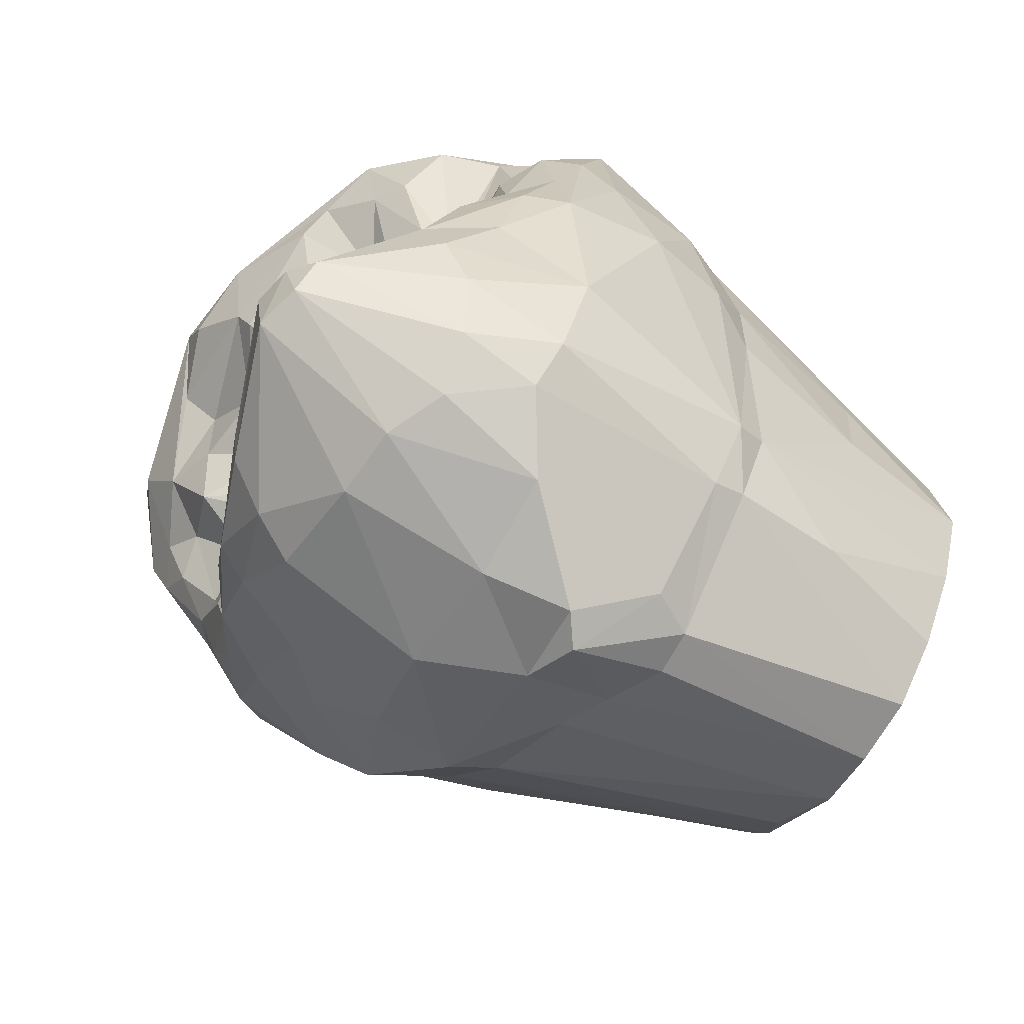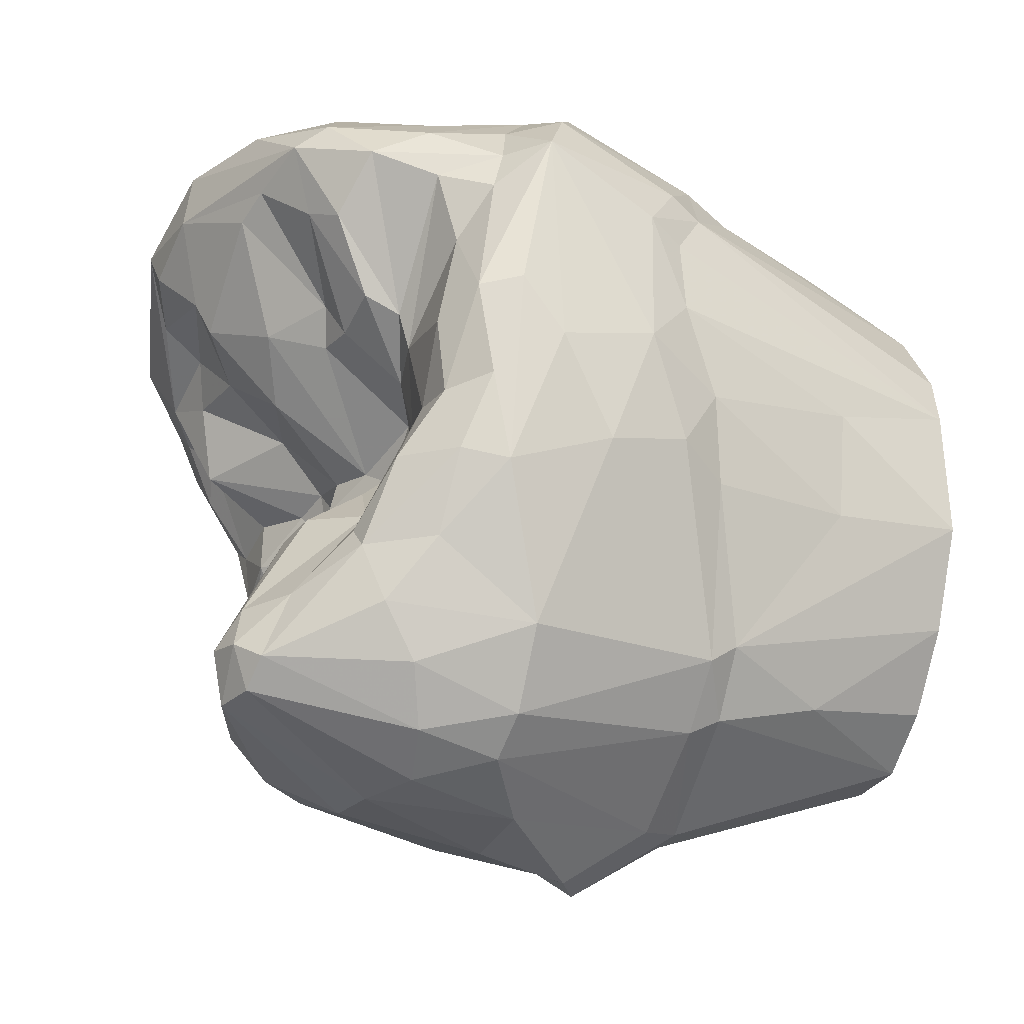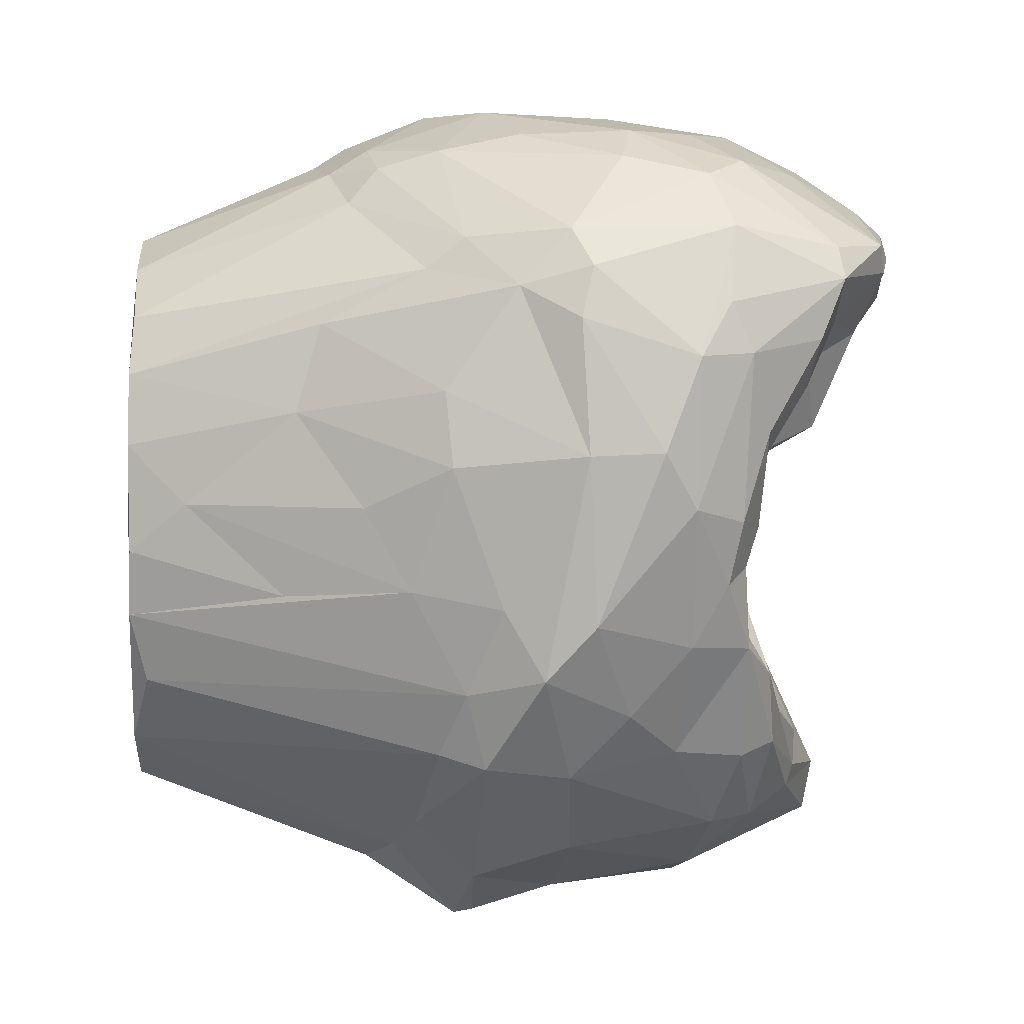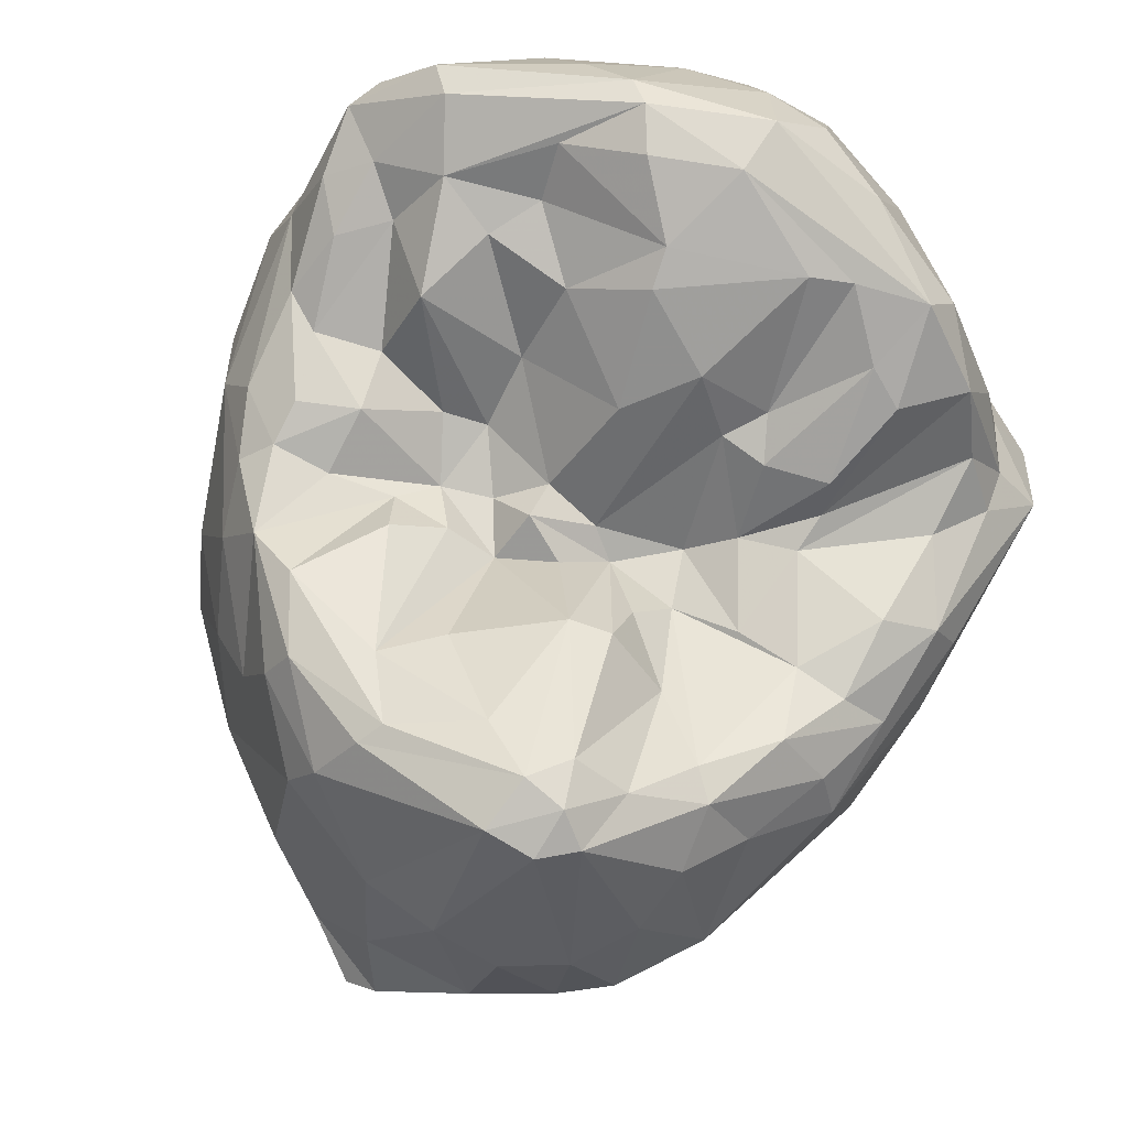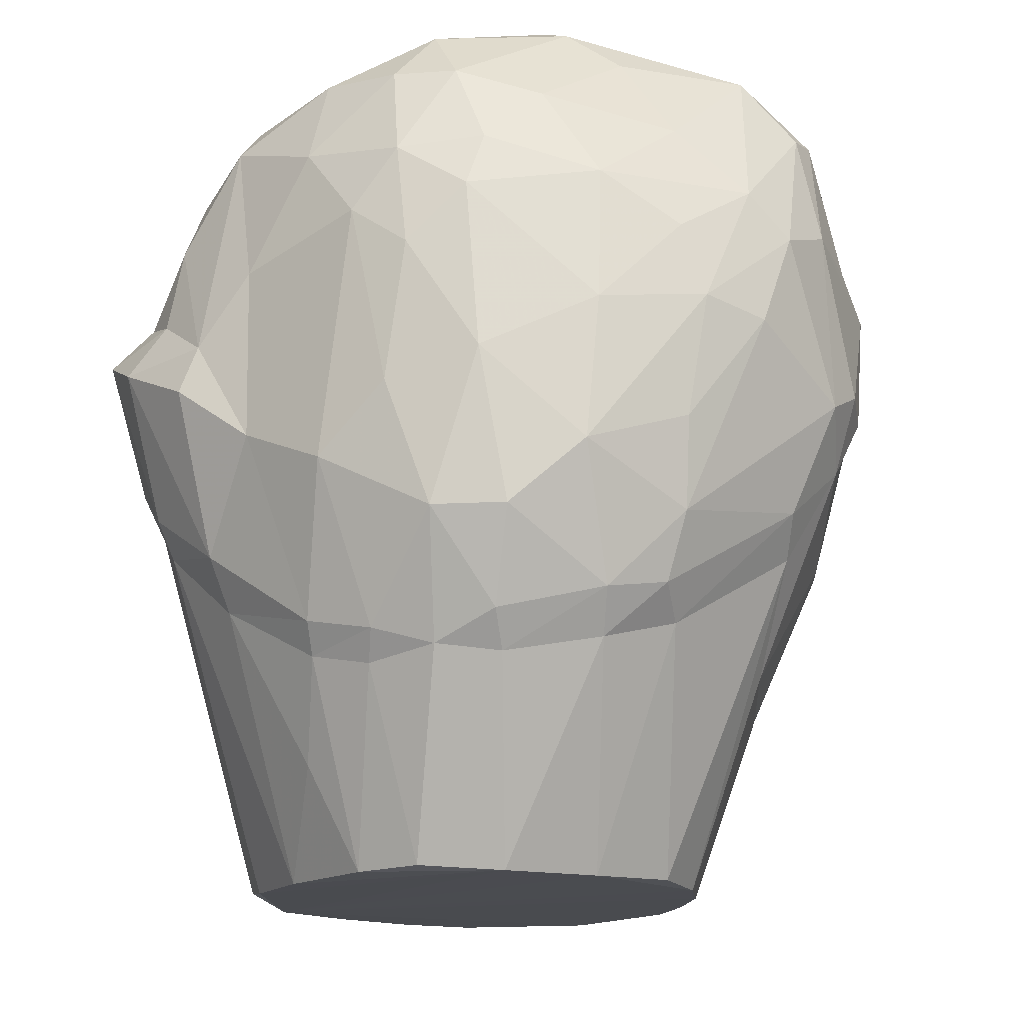
<metadata>
{"format":"obj","ext":"obj","renderer":"f3d","projection":"perspective","resolution":1024,"background":"white","views":[{"elev":-76.4,"azim":59.0,"up":"+Y"},{"elev":-27.0,"azim":68.7,"up":"+Y"},{"elev":-7.2,"azim":-95.0,"up":"+Y"},{"elev":72.5,"azim":28.4,"up":"+Z"},{"elev":-14.5,"azim":-172.1,"up":"+Z"}]}
</metadata>
<code>
v -3.781 1.956 -2.414
v 1.914 2.356 -8.771
v -2.996 -2.008 -4.306
v 3.218 3.121 -3.067
v -0.4434 4.428 -6.432
v -1.208 2.752 -8.78
v 0.7368 1.46 -1.127
v -0.4557 -2.492 -8.759
v 3.068 -2.718 -3.479
v 0.7239 -1.08 -1.435
v -1.244 -0.9598 -1.853
v 1.363 -0.2059 -2.65
v 0.8475 4.007 -6.853
v 2.716 3.703 -3.488
v -1.935 0.947 -1.188
v -2.648 -0.721 -2.088
v -0.9183 -3.46 -2.21
v 3.226 1.582 -2.502
v 3.791 0.5407 -4.546
v -2.162 3.771 -1.438
v -0.525 -4.08 -4.897
v 2.288 3.004 -0.9077
v 2.564 -2.372 -5.984
v -3.348 0.2117 -5.313
v -0.5402 2.74 -0.08388
v 3.018 0.4724 -7.22
v 1.453 -2.324 -0.811
v -3.592 2.828 -2.319
v 1.181 0.3788 -2.69
v -2.802 1.842 -6.706
v -0.6536 -2.189 -1.353
v 0.9782 4.552 -2.412
v 2.528 -3.501 -3.485
v -1.781 -0.5267 -8.765
v 0.1348 4.796 -5.503
v 2.691 -0.2493 -2.329
v 0.01016 4.165 -0.8185
v -1.948 -2.743 -5.375
v 3.679 0.7783 -2.592
v -0.3388 4.867 -3.961
v -0.3379 -0.6015 -2.514
v 0.9561 -2.868 -8.731
v -2.051 -0.06766 -1.916
v 2.44 2.13 -1.396
v -2.024 0.6163 -8.791
v -1.365 -2.559 -1.571
v 1.216 2.599 -0.6236
v -1.474 4.136 -6.191
v -3.231 0.6565 -1.919
v 3.934 2.623 -3.329
v 1.543 -3.983 -2.685
v -0.3728 3.284 -8.774
v -1.638 1.718 -0.9779
v 2.361 -1.663 -1.713
v -1.067 -3.75 -3.851
v -2.798 2.833 -0.5692
v 0.4728 3.375 -8.722
v 0.167 -3.837 -6.103
v 3.586 -1.163 -2.988
v -0.869 4.159 -1.122
v -0.6423 -0.07358 -2.549
v 2.547 -3.111 -2.345
v 2.175 0.7709 -2.333
v -3.729 0.2992 -3.907
v 2.68 0.9073 -8.705
v -0.1936 4.747 -2.257
v -1.785 -1.825 -1.676
v 3.568 1.108 -5.053
v -3.349 2.673 -1.172
v 0.1981 -4.193 -3.939
v 3.599 3.172 -3.593
v 0.3638 0.1223 -2.46
v -0.4073 -3.711 -5.814
v -2.479 4.158 -3.318
v -2.044 -2.996 -3.947
v 3.179 -0.7761 -5.571
v 1.309 -4.173 -3.912
v -1.429 -0.5705 -2.312
v -1.471 4.388 -2.065
v 1.078 -3.271 -0.7447
v -2.177 0.5458 -1.963
v 2.948 2.695 -1.604
v -2.172 -2.91 -4.878
v 3.69 -0.7634 -4.09
v -2.234 1.956 -0.7689
v -3.216 2.731 -5.188
v 1.282 4.506 -4.912
v 3.859 0.2827 -3.486
v -0.9474 1.077 -1.813
v -1.023 3.37 -0.1447
v -1.844 2.073 -8.758
v 2.121 3.982 -4.515
v 1.883 -2.997 -0.9284
v -3.276 3.475 -2.551
v 0.629 -0.07766 -2.656
v 0.3082 3.665 -0.2262
v 0.2279 -2.877 -8.717
v -3.643 2.123 -4.637
v 1.097 3.128 -8.751
v 2.211 -1.58 -8.739
v -2.989 1.921 -1.147
v 2.167 3.86 -2.778
v -2.698 0.8913 -6.965
v 1.376 1.608 -1.604
v -1.346 4.653 -4.858
v -0.1917 -1.689 -1.575
v -3.007 -1.252 -4.748
v 2.47 3.087 -6.119
v 1.989 -2.698 -7.204
v -2.28 4.137 -4.528
v -3.833 0.3281 -3.128
v -2.062 3.366 -6.411
v 3.222 2.375 -2.279
v 0.1533 -3.923 -2.33
v 1.609 -2.39 -8.733
v -2.348 -1.586 -2.009
v -1.408 3.86 -6.624
v 2.135 -3.668 -2.548
v 3.57 2.153 -2.799
v 1.715 -1.12 -2.048
v -1.368 2.594 -0.3902
v 0.3963 4.761 -2.837
v 3.192 0.5381 -2.31
v -2.758 -1.617 -2.696
v 3.227 2.516 -5.41
v -0.03047 2.172 -0.4373
v 0.6327 -3.844 -6.094
v -0.2188 -2.789 -1.119
v 2.463 1.513 -8.77
v -0.7665 1.62 -1.085
v 1.431 3.63 -0.6916
v -3.669 2.744 -4.094
v 3.215 -0.295 -2.394
v 2.658 -0.507 -8.759
v 1.117 -0.9764 -1.568
v 0.8952 -3.957 -5.629
v 2.445 3.263 -1.242
v -3.184 -0.3048 -2.205
v 2.611 -1.929 -1.734
v 0.05448 -4.501 -5.08
v 1.601 3.212 -7.707
v 0.28 3.054 -0.1484
v 3.667 2.122 -4.628
v -1.904 -2.699 -2.765
v -1.465 4.574 -3.423
v 2.63 3.311 -5.589
v -1.427 0.3715 -2.231
v -3.702 1.429 -2.167
v -1.14 -1.892 -8.588
v -0.1953 -0.1577 -2.197
v 0.6047 -2.357 -0.9261
v -3.014 3.72 -3.459
v 3.512 -0.5087 -5.016
v -2.483 -2.125 -5.104
v 0.1707 0.9129 -1.407
v 2.855 -0.7046 -7.205
v -0.1965 0.2286 -2.286
v 2.619 -2.606 -5.657
v -3.557 -0.2289 -2.763
v -1.335 2.195 -0.8347
v 1.533 4.056 -1.62
v 1.562 -3.266 -0.874
v -2.555 2.578 -0.4854
v -2.842 -0.1564 -6.235
v 0.5201 4.596 -1.795
v 2.669 -2.539 -1.978
v 0.236 -0.3784 -2.414
v -0.7843 3.158 -0.01557
v 3.082 3.015 -2.226
v -3.868 2.302 -3.88
v -2.589 1.564 -1.369
v 3.628 -0.2089 -2.784
v -3.129 2.397 -5.593
v -0.6052 4.784 -5.502
v 3.496 1.938 -5.03
v -3.401 1.647 -1.378
v 0.9108 -4.012 -2.387
v 0.1713 4.254 -6.725
v 2.919 -1.011 -1.984
v -3.392 1.027 -5.398
v -2.046 1.397 -8.792
v 1.972 -2.299 -1.187
v -3.251 -1.446 -3.783
v 3.35 2.7 -5.037
v -0.4718 4.171 -6.799
v 0.6573 4.076 -0.783
v 0.3848 -4.476 -4.848
v 2.185 1.333 -1.817
v -0.8159 -0.6281 -2.225
v -2.888 3.727 -2.131
v -2.024 3.776 -6.089
v -1.135 -0.2178 -2.511
v 2.07 -3.042 -5.984
v 2.891 3.751 -3.962
v -1.599 3.498 -0.5754
v 1.174 -2.716 -0.6051
v 2.07 -3.845 -3.433
v 1.61 0.6519 -2.442
v -2.211 -1.045 -7.07
v -1.56 -2.728 -1.967
v 0.02261 1.808 -0.6145
v -1.008 0.4912 -2.337
v 3.035 -1.893 -2.42
v 2.223 1.15 -2.203
v 2.056 -3.227 -5.637
v -0.6484 -3.363 -1.72
v -3.891 1.738 -4.008
v 1.563 1.192 -1.787
v 0.5909 4.755 -4.234
v -2.072 -0.6939 -2.205
v -1.488 -1.196 -8.775
v 3.383 -1.029 -2.516
v 1.114 -0.5445 -2.189
v 3.395 0.1594 -5.446
v -2.231 3.943 -5.421
v -2.646 -0.2827 -1.946
v -2.239 4.19 -2.597
v -3.954 1.337 -2.759
v 2.082 2.306 -1.165
v 3.863 0.8801 -3.028
v 1.48 3.926 -6.403
v -0.346 4.576 -1.71
v 1.097 1.24 -1.706
v -2.47 -2.345 -3.335
v -3.031 1.196 -1.471
v 0.7945 4.215 -6.547
v -0.9604 -3.463 -5.576
v 3.503 2.611 -2.926
v -2.841 0.4042 -1.93
v -2.121 -0.04201 -8.153
v 1.601 -2.791 -0.7032
v 1.464 3.736 -6.718
v 1.599 2.783 -0.7277
v -2.921 -0.9507 -2.325
v -0.3608 -3.031 -1.231
v 2.043 -0.1685 -2.447
v -3.475 2.303 -1.124
v -2.763 -1.041 -5.722
g Group64744
f 107 64 24
f 158 84 9
f 89 155 130
f 2 108 125
f 91 173 112
f 20 56 195
f 52 134 6
f 211 8 149
f 223 7 72
f 137 169 14
f 8 211 134
f 156 76 23
f 139 93 166
f 227 38 8
f 95 135 213
f 21 70 55
f 159 183 124
f 124 144 116
f 95 12 29
f 68 214 26
f 2 141 108
f 6 117 52
f 137 102 161
f 57 185 178
f 94 69 190
f 49 176 148
f 116 78 210
f 147 15 81
f 80 114 177
f 106 10 41
f 39 119 18
f 113 228 82
f 18 123 39
f 212 139 203
f 110 152 74
f 35 174 40
f 197 136 205
f 70 187 77
f 186 131 161
f 47 7 104
f 127 42 193
f 115 42 134
f 30 181 103
f 134 211 45
f 121 126 25
f 126 47 142
f 65 68 26
f 129 134 52
f 135 27 120
f 151 10 106
f 1 237 28
f 64 98 180
f 63 123 18
f 82 204 113
f 215 132 152
f 218 28 170
f 17 200 144
f 206 80 235
f 20 60 79
f 105 74 145
f 9 33 158
f 62 93 118
f 199 230 34
f 34 230 45
f 146 221 92
f 92 32 102
f 12 236 29
f 27 182 120
f 142 22 96
f 163 168 90
f 238 211 154
f 55 17 75
f 50 88 19
f 9 84 59
f 87 209 32
f 222 37 165
f 31 41 189
f 89 157 155
f 127 97 42
f 42 8 134
f 43 210 192
f 49 148 138
f 233 104 219
f 82 169 137
f 181 6 134
f 181 173 91
f 128 151 31
f 67 31 11
f 233 22 142
f 219 22 233
f 185 52 117
f 110 74 105
f 171 229 81
f 229 216 43
f 50 119 39
f 71 14 4
f 118 162 51
f 197 77 136
f 57 52 185
f 52 99 2
f 53 15 89
f 81 15 171
f 54 36 12
f 179 139 212
f 75 83 55
f 21 55 83
f 163 85 168
f 171 15 85
f 57 178 13
f 2 99 141
f 205 136 127
f 21 83 227
f 84 88 59
f 172 39 133
f 60 37 222
f 96 90 168
f 67 11 78
f 192 189 41
f 9 62 33
f 59 203 9
f 29 236 198
f 208 188 219
f 218 207 111
f 159 138 148
f 129 52 2
f 129 2 125
f 122 66 165
f 105 145 40
f 67 128 31
f 144 200 116
f 65 125 175
f 143 50 19
f 69 56 190
f 101 176 225
f 80 206 114
f 17 55 114
f 50 71 4
f 143 184 50
f 61 41 150
f 41 10 167
f 97 58 73
f 58 140 73
f 74 94 190
f 79 217 190
f 83 75 3
f 224 124 183
f 214 68 19
f 158 153 84
f 51 77 197
f 70 77 177
f 41 61 192
f 43 192 147
f 79 60 222
f 145 66 40
f 235 80 196
f 182 231 93
f 43 81 229
f 81 43 147
f 82 22 44
f 82 44 204
f 227 83 38
f 154 83 3
f 19 88 84
f 84 153 19
f 168 85 121
f 85 15 53
f 173 86 112
f 98 30 180
f 35 209 87
f 226 35 87
f 172 220 39
f 220 50 39
f 89 15 202
f 202 157 89
f 60 90 37
f 195 60 20
f 181 91 6
f 91 112 6
f 221 87 92
f 87 32 92
f 80 177 162
f 162 231 80
f 28 94 132
f 69 94 28
f 29 72 95
f 150 41 167
f 96 131 186
f 90 96 37
f 8 97 73
f 42 97 8
f 86 173 98
f 28 132 170
f 52 57 99
f 99 57 13
f 100 134 23
f 109 42 115
f 101 85 163
f 237 101 163
f 92 102 14
f 137 14 102
f 103 180 30
f 164 238 24
f 29 223 72
f 223 29 198
f 105 174 48
f 105 40 174
f 31 106 41
f 31 151 106
f 3 107 154
f 107 3 64
f 146 194 71
f 92 194 146
f 109 100 23
f 205 158 33
f 215 105 48
f 191 86 215
f 64 111 207
f 183 111 64
f 191 112 86
f 112 117 6
f 113 63 18
f 119 113 18
f 70 114 55
f 114 70 177
f 134 100 115
f 115 100 109
f 116 46 67
f 67 78 116
f 191 117 112
f 117 48 185
f 62 118 33
f 51 197 118
f 228 50 4
f 82 228 169
f 120 54 12
f 213 135 120
f 160 130 126
f 53 160 85
f 40 66 122
f 40 209 35
f 36 123 63
f 54 179 36
f 138 216 49
f 116 16 234
f 184 146 71
f 50 184 71
f 47 201 7
f 130 155 201
f 58 97 127
f 140 58 127
f 46 128 67
f 206 235 46
f 125 65 129
f 129 65 134
f 160 53 130
f 53 89 130
f 96 22 131
f 137 161 131
f 215 86 132
f 98 132 86
f 39 123 133
f 123 36 133
f 134 65 26
f 134 156 23
f 10 27 135
f 10 135 95
f 73 140 21
f 187 70 21
f 22 82 137
f 131 22 137
f 159 124 234
f 234 124 116
f 182 93 139
f 139 179 54
f 140 127 136
f 77 187 136
f 232 99 13
f 221 226 87
f 142 96 168
f 142 25 126
f 175 125 143
f 68 143 19
f 17 144 75
f 75 224 3
f 217 79 145
f 79 66 145
f 108 221 146
f 146 125 108
f 61 157 202
f 202 192 61
f 237 1 148
f 218 159 148
f 8 38 149
f 149 154 211
f 72 150 95
f 150 157 61
f 80 231 196
f 27 10 196
f 132 94 152
f 94 74 152
f 76 153 158
f 214 19 153
f 38 83 154
f 38 154 149
f 155 72 7
f 7 201 155
f 26 214 156
f 156 134 26
f 155 157 72
f 72 157 150
f 23 76 158
f 193 23 158
f 159 111 183
f 111 159 218
f 126 121 160
f 121 85 160
f 186 161 165
f 32 161 102
f 231 162 93
f 93 162 118
f 163 90 56
f 237 163 56
f 24 103 164
f 45 230 103
f 32 165 161
f 122 165 32
f 166 93 62
f 9 166 62
f 10 95 167
f 150 167 95
f 168 25 142
f 168 121 25
f 169 228 4
f 14 169 4
f 98 170 132
f 98 64 207
f 101 225 171
f 101 171 85
f 59 220 172
f 212 203 59
f 181 30 173
f 173 30 98
f 35 5 174
f 174 5 48
f 65 175 68
f 68 175 143
f 69 237 56
f 28 237 69
f 162 177 51
f 51 177 77
f 226 178 35
f 35 178 5
f 179 172 133
f 133 36 179
f 24 64 180
f 103 24 180
f 103 181 45
f 45 181 134
f 54 182 139
f 54 120 182
f 3 183 64
f 3 224 183
f 184 125 146
f 143 125 184
f 5 178 185
f 48 5 185
f 37 96 186
f 37 186 165
f 21 140 187
f 187 140 136
f 204 44 188
f 188 208 198
f 78 11 189
f 11 31 189
f 190 56 20
f 20 79 190
f 191 48 117
f 48 191 215
f 189 192 78
f 210 78 192
f 193 42 109
f 193 109 23
f 194 14 71
f 92 14 194
f 56 90 195
f 195 90 60
f 128 196 151
f 151 196 10
f 33 197 205
f 118 197 33
f 188 198 204
f 236 63 198
f 238 107 24
f 107 238 154
f 200 206 46
f 200 46 116
f 126 201 47
f 130 201 126
f 15 147 202
f 192 202 147
f 203 166 9
f 203 139 166
f 198 63 204
f 113 204 63
f 127 193 205
f 205 193 158
f 114 206 17
f 17 206 200
f 170 207 218
f 207 170 98
f 198 208 223
f 219 104 208
f 122 32 209
f 122 209 40
f 16 116 210
f 43 16 210
f 199 34 211
f 211 34 45
f 172 179 212
f 172 212 59
f 213 120 12
f 213 12 95
f 156 214 76
f 76 214 153
f 215 110 105
f 215 152 110
f 16 43 216
f 16 216 138
f 217 145 74
f 190 217 74
f 1 28 218
f 148 1 218
f 44 219 188
f 22 219 44
f 220 88 50
f 88 220 59
f 232 226 221
f 232 221 108
f 66 222 165
f 79 222 66
f 208 104 223
f 104 7 223
f 144 124 224
f 75 144 224
f 176 49 225
f 49 216 229
f 13 178 226
f 13 226 232
f 73 21 227
f 73 227 8
f 119 50 228
f 228 113 119
f 229 171 225
f 49 229 225
f 164 230 238
f 230 164 103
f 27 231 182
f 196 231 27
f 141 232 108
f 141 99 232
f 233 47 104
f 47 233 142
f 138 234 16
f 159 234 138
f 235 128 46
f 235 196 128
f 36 236 12
f 63 236 36
f 237 176 101
f 176 237 148
f 211 238 199
f 199 238 230

</code>
